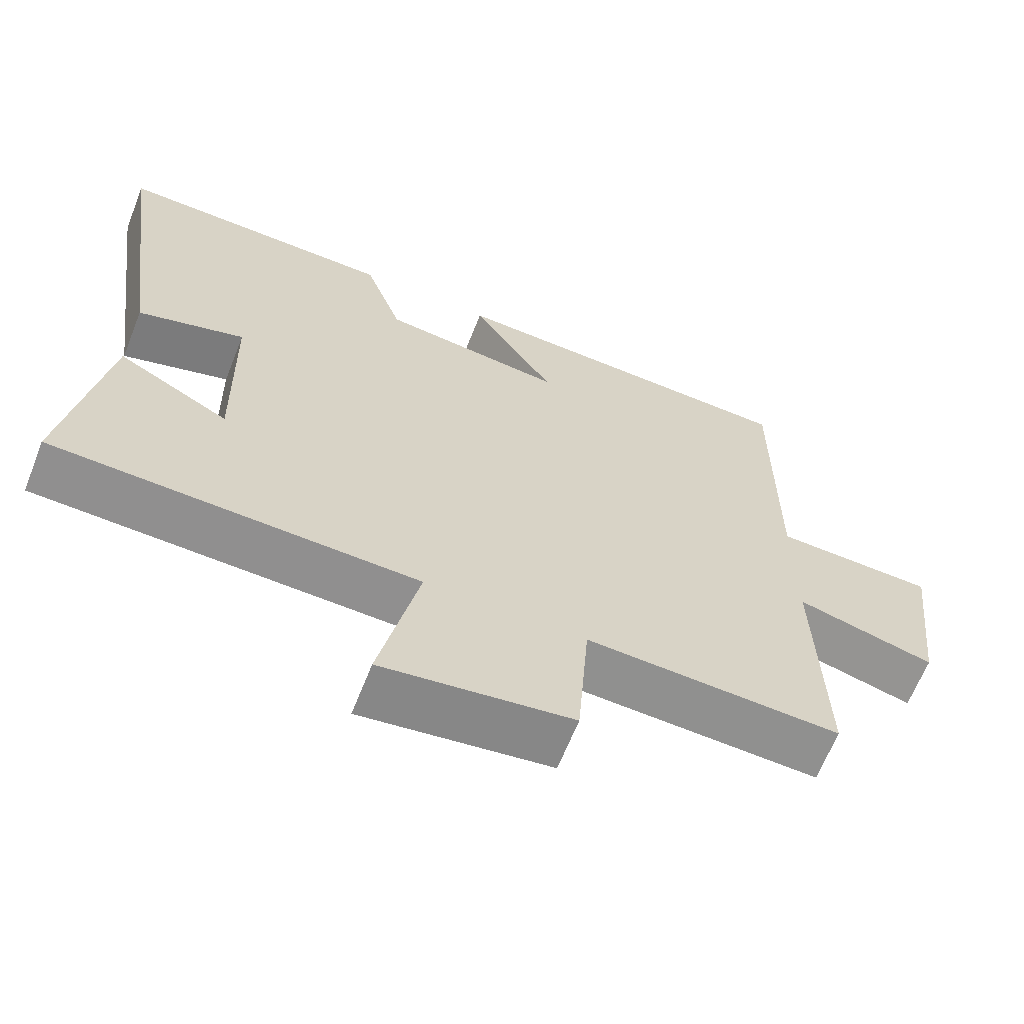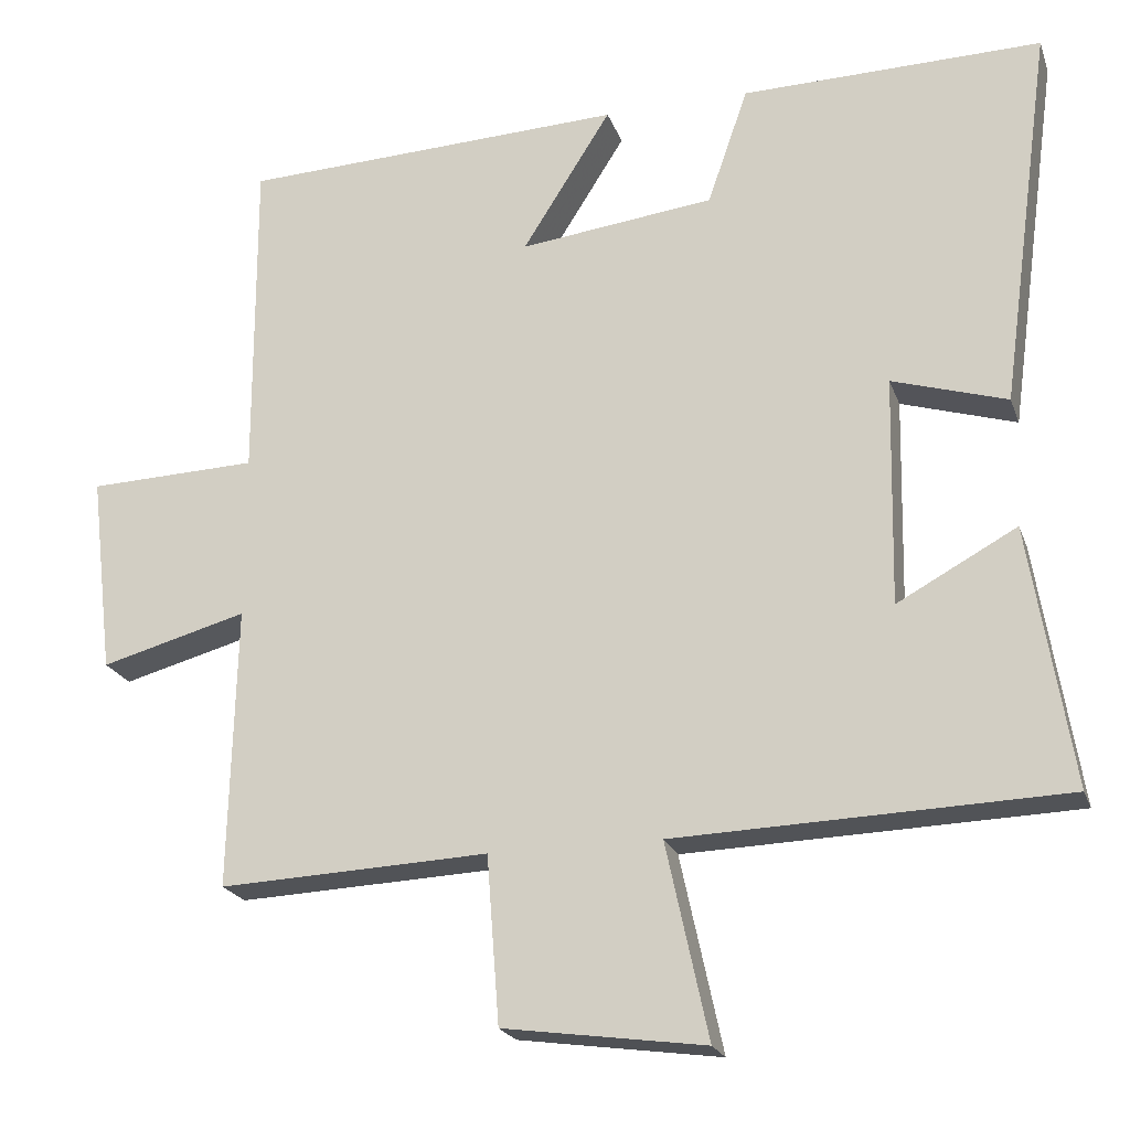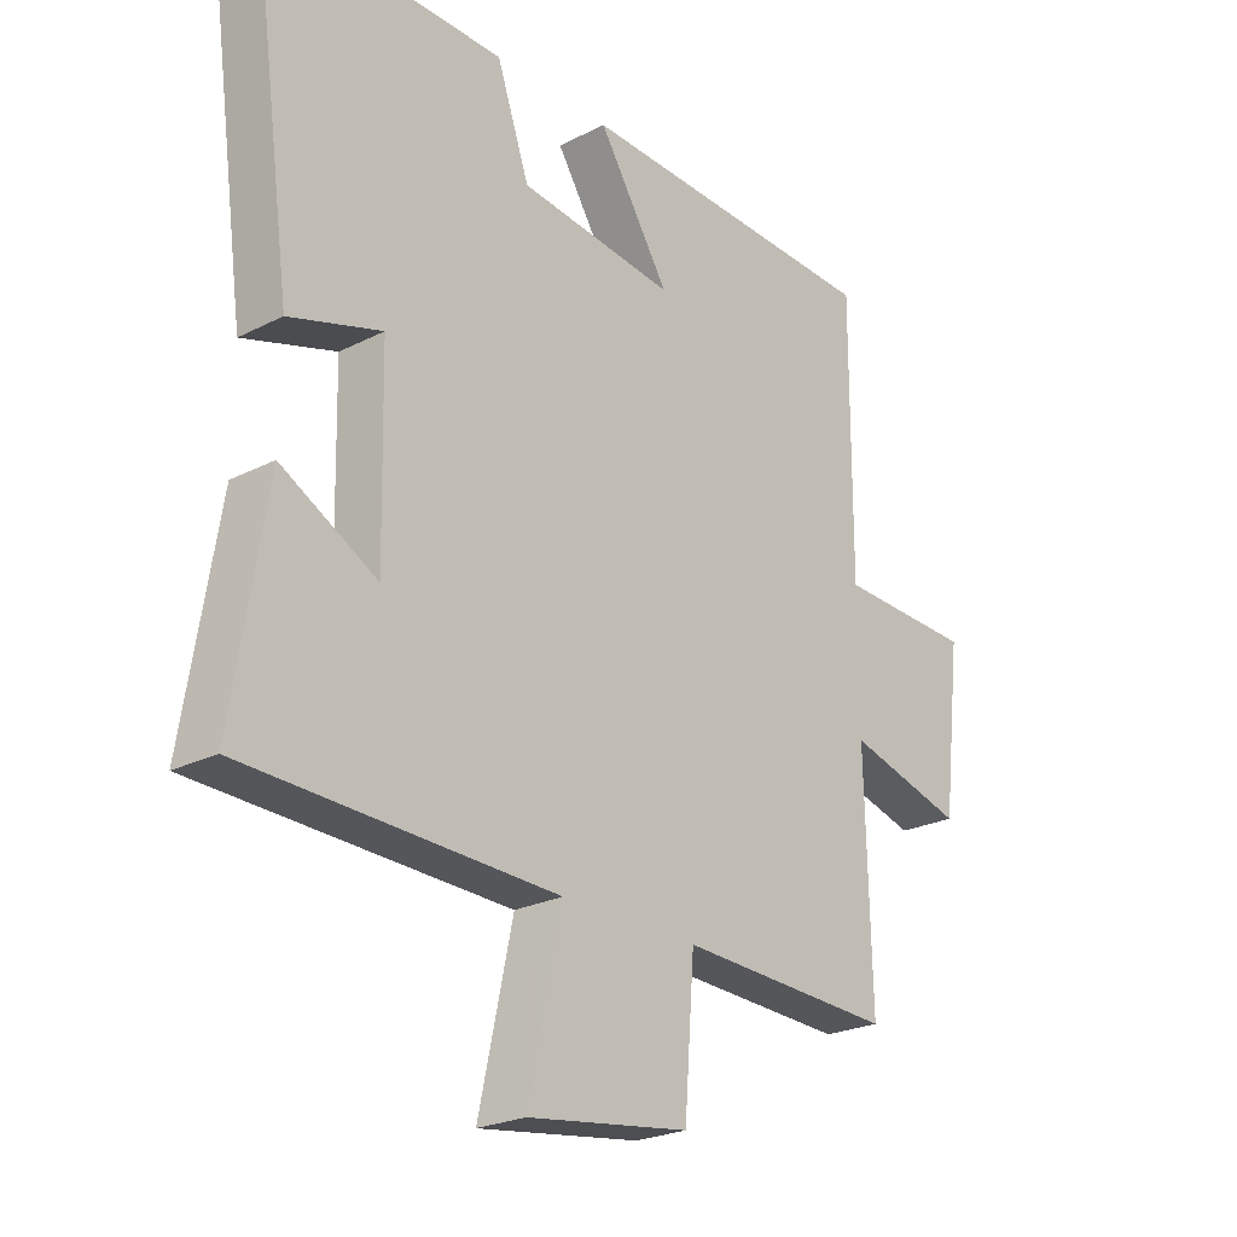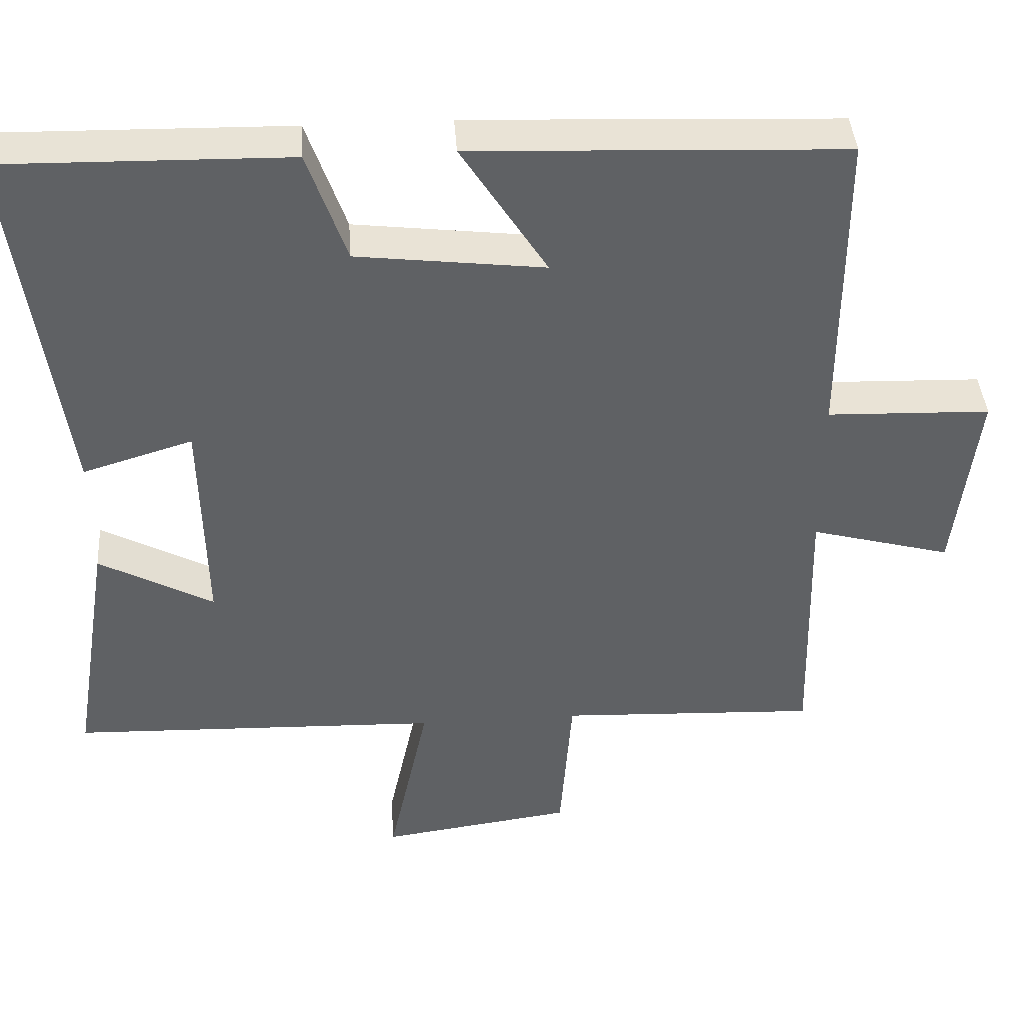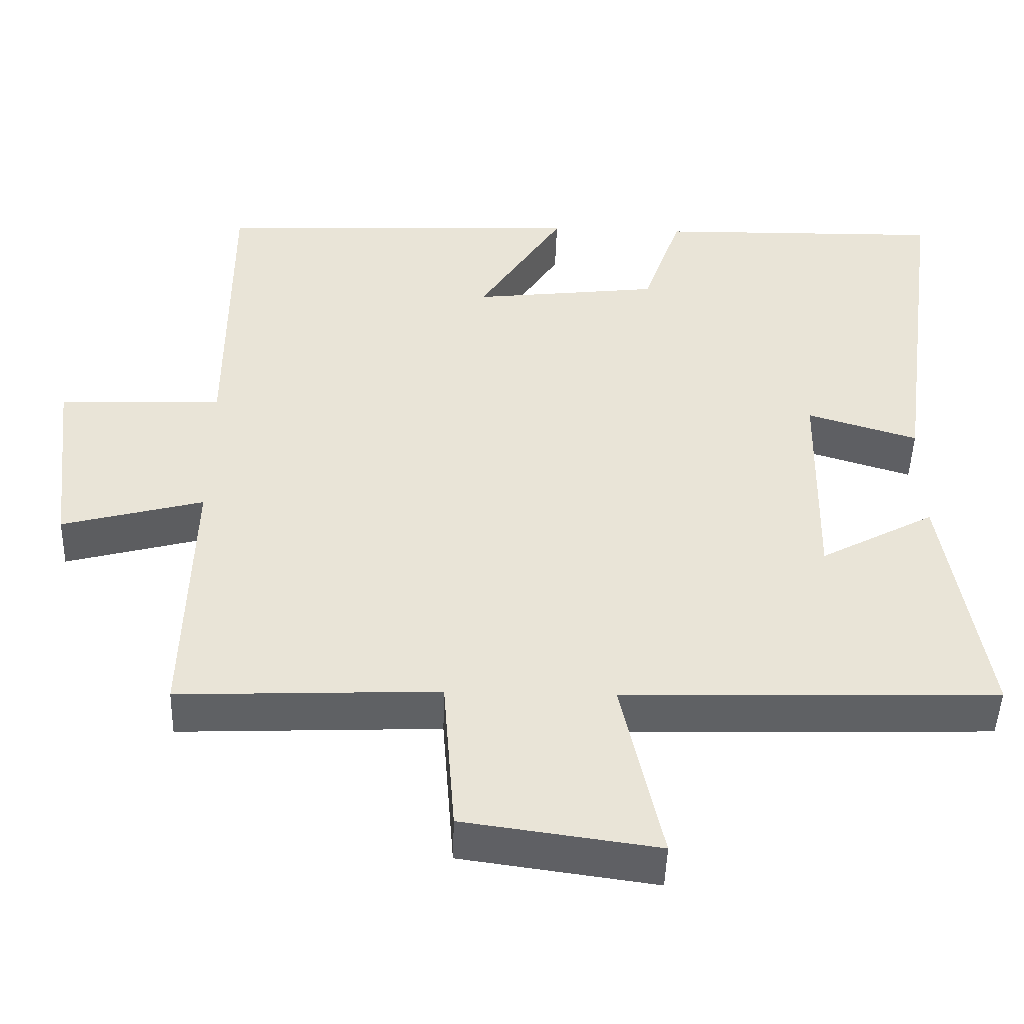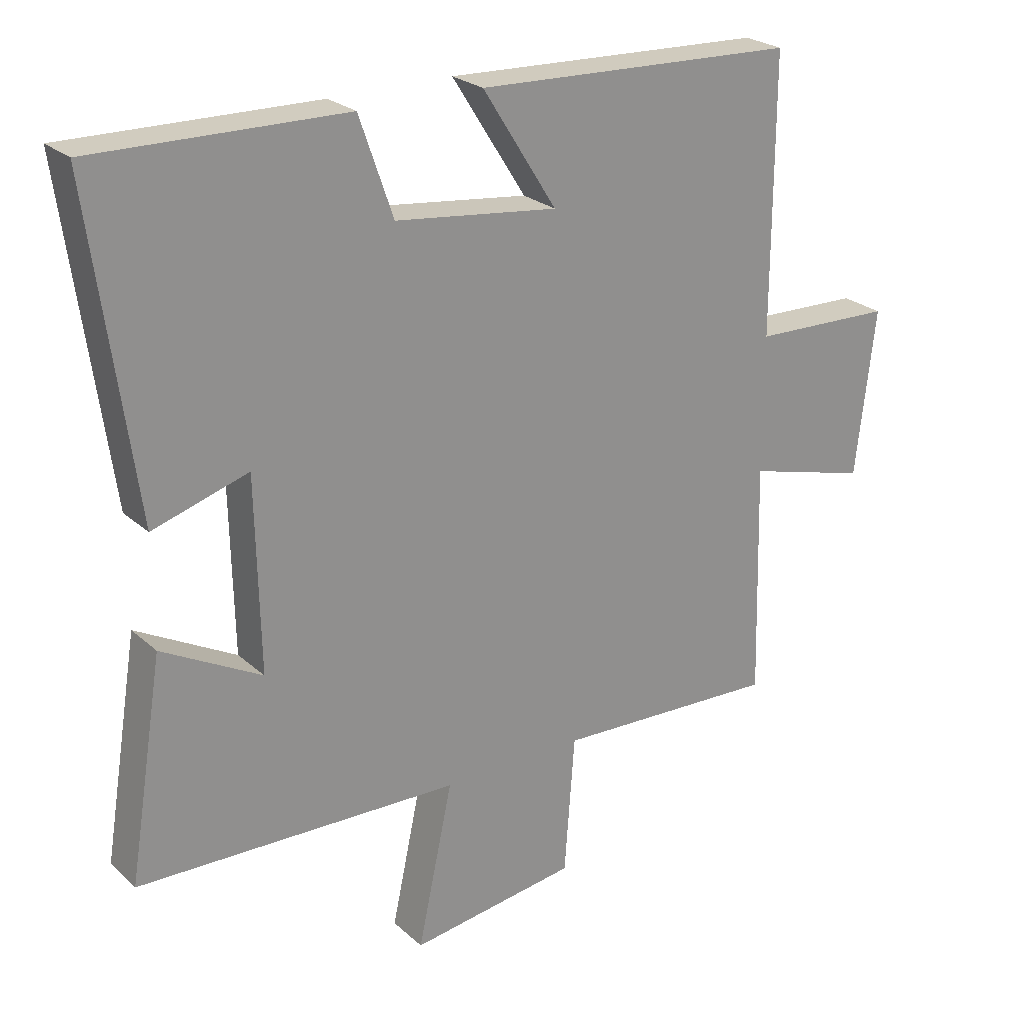
<metadata>
{"format":"obj","ext":"obj","renderer":"f3d","projection":"perspective","resolution":1024,"background":"white","views":[{"elev":-64.9,"azim":-21.6,"up":"+Z"},{"elev":-21.5,"azim":-163.3,"up":"+Z"},{"elev":-23.8,"azim":-49.7,"up":"+Z"},{"elev":41.5,"azim":-4.0,"up":"+Z"},{"elev":-47.4,"azim":178.2,"up":"+Z"},{"elev":24.6,"azim":-35.2,"up":"+Z"}]}
</metadata>
<code>
v -0.554 0.07 -0.484
v -0.5 0.07 -0.15
v -0.347 0.07 -0.233
v -0.353 0.07 0.061
v -0.5 0.07 0.016
v -0.567 0.07 0.507
v -0.182 0.07 0.5
v -0.13 0.07 0.35
v 0.12 0.07 0.32
v 0.006 0.07 0.5
v 0.501 0.07 0.48
v 0.5 0.07 0.058
v 0.718 0.07 0.051
v 0.688 0.07 -0.205
v 0.5 0.07 -0.154
v 0.509 0.07 -0.515
v 0.163 0.07 -0.5
v 0.147 0.07 -0.714
v -0.111 0.07 -0.75
v -0.057 0.07 -0.5
v -0.554 0 -0.484
v -0.5 0 -0.15
v -0.347 0 -0.233
v -0.353 0 0.061
v -0.5 0 0.016
v -0.567 0 0.507
v -0.182 0 0.5
v -0.13 0 0.35
v 0.12 0 0.32
v 0.006 0 0.5
v 0.501 0 0.48
v 0.5 0 0.058
v 0.718 0 0.051
v 0.688 0 -0.205
v 0.5 0 -0.154
v 0.509 0 -0.515
v 0.163 0 -0.5
v 0.147 0 -0.714
v -0.111 0 -0.75
v -0.057 0 -0.5
f 17 18 19 20
f 17 20 1
f 15 16 17
f 15 17 1
f 12 13 14 15
f 12 15 1
f 9 10 11 12
f 8 9 12
f 5 6 7 8
f 4 5 8
f 3 4 8 12
f 1 2 3
f 1 3 12
f 40 39 38 37
f 21 40 37
f 37 36 35
f 21 37 35
f 35 34 33 32
f 21 35 32
f 32 31 30 29
f 32 29 28
f 28 27 26 25
f 28 25 24
f 32 28 24 23
f 23 22 21
f 32 23 21
f 1 21 22 2
f 2 22 23 3
f 3 23 24 4
f 4 24 25 5
f 5 25 26 6
f 6 26 27 7
f 7 27 28 8
f 8 28 29 9
f 9 29 30 10
f 10 30 31 11
f 11 31 32 12
f 12 32 33 13
f 13 33 34 14
f 14 34 35 15
f 15 35 36 16
f 16 36 37 17
f 17 37 38 18
f 18 38 39 19
f 19 39 40 20
f 20 40 21 1

</code>
